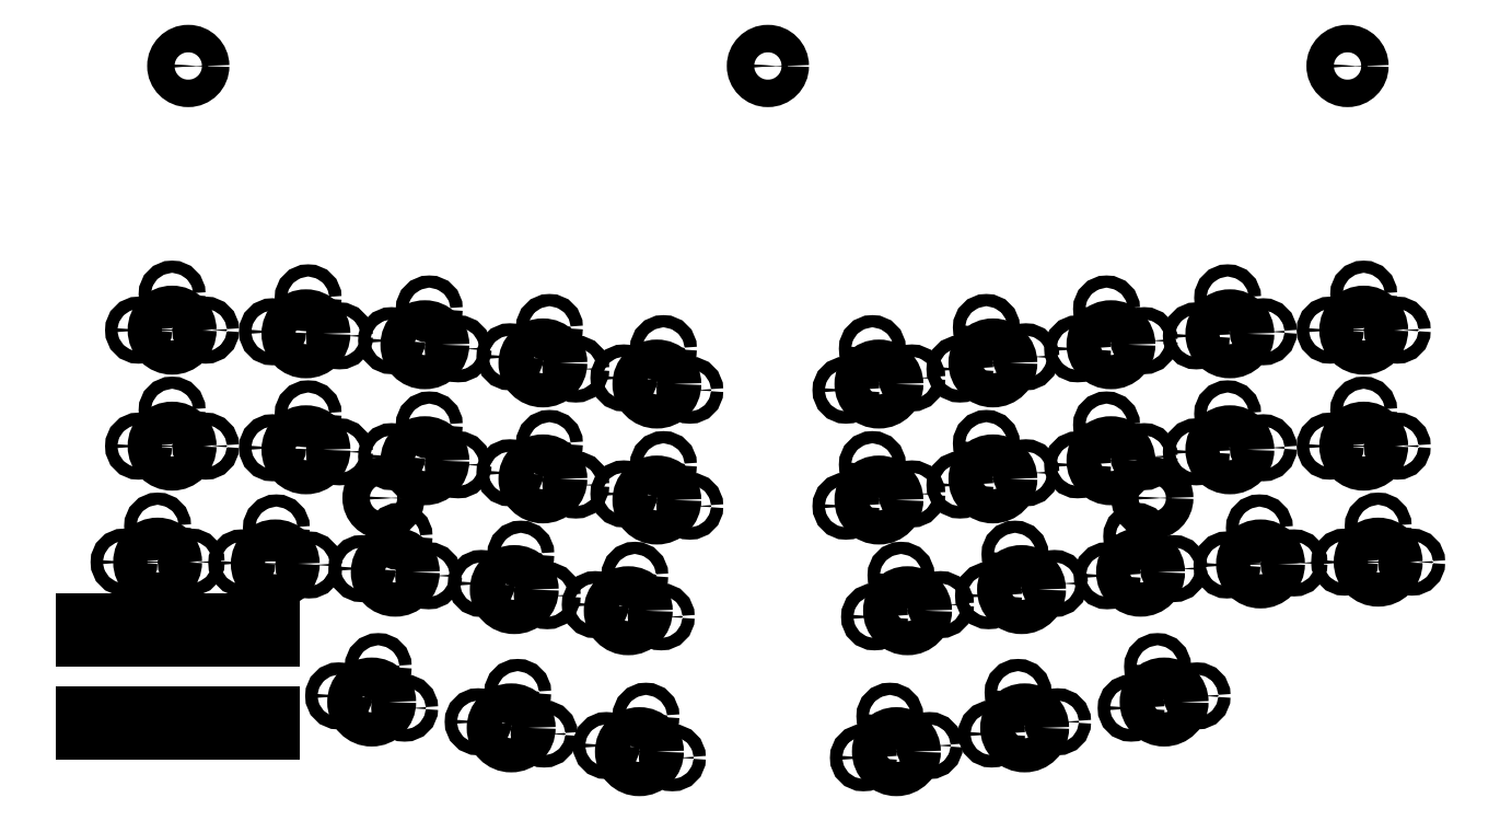
<metadata>
{"format":"dxf","ext":"dxf","renderer":"ezdxf+matplotlib","layout":"modelspace","background":"white","min_lineweight":24,"dpi":150}
</metadata>
<code>
0
SECTION
2
ENTITIES
0
CIRCLE
8
0
10
0
20
0
40
2.8
0
CIRCLE
8
0
10
21.94
20
-0.5977
40
2.8
0
CIRCLE
8
0
10
41.43
20
-2.388
40
2.8
0
CIRCLE
8
0
10
60.77
20
-5.366
40
2.8
0
CIRCLE
8
0
10
79.45
20
-8.828
40
2.8
0
CIRCLE
8
0
10
195.3
20
0
40
2.8
0
CIRCLE
8
0
10
173.4
20
-0.5977
40
2.8
0
CIRCLE
8
0
10
153.9
20
-2.388
40
2.8
0
CIRCLE
8
0
10
134.5
20
-5.366
40
2.8
0
CIRCLE
8
0
10
115.8
20
-8.828
40
2.8
0
CIRCLE
8
0
10
0
20
-19
40
2.8
0
CIRCLE
8
0
10
21.94
20
-19.6
40
2.8
0
CIRCLE
8
0
10
41.43
20
-21.39
40
2.8
0
CIRCLE
8
0
10
60.77
20
-24.37
40
2.8
0
CIRCLE
8
0
10
79.45
20
-27.83
40
2.8
0
CIRCLE
8
0
10
195.3
20
-19
40
2.8
0
CIRCLE
8
0
10
173.4
20
-19.6
40
2.8
0
CIRCLE
8
0
10
153.9
20
-21.39
40
2.8
0
CIRCLE
8
0
10
134.5
20
-24.37
40
2.8
0
CIRCLE
8
0
10
115.8
20
-27.83
40
2.8
0
CIRCLE
8
0
10
-2.375
20
-38
40
2.8
0
CIRCLE
8
0
10
16.91
20
-38.29
40
2.8
0
CIRCLE
8
0
10
36.58
20
-39.65
40
2.8
0
CIRCLE
8
0
10
56.08
20
-42.5
40
2.8
0
CIRCLE
8
0
10
74.76
20
-45.96
40
2.8
0
CIRCLE
8
0
10
197.7
20
-38
40
2.8
0
CIRCLE
8
0
10
178.4
20
-38.29
40
2.8
0
CIRCLE
8
0
10
158.7
20
-39.65
40
2.8
0
CIRCLE
8
0
10
139.2
20
-42.5
40
2.8
0
CIRCLE
8
0
10
120.5
20
-45.96
40
2.8
0
CIRCLE
8
0
10
32.71
20
-60.91
40
2.8
0
CIRCLE
8
0
10
55.57
20
-65.15
40
2.8
0
CIRCLE
8
0
10
76.59
20
-69.05
40
2.8
0
CIRCLE
8
0
10
162.6
20
-60.91
40
2.8
0
CIRCLE
8
0
10
139.7
20
-65.15
40
2.8
0
CIRCLE
8
0
10
118.7
20
-69.05
40
2.8
0
CIRCLE
8
0
10
5.5
20
0
40
1
0
CIRCLE
8
0
10
27.43
20
-0.9334
40
1
0
CIRCLE
8
0
10
46.89
20
-3.059
40
1
0
CIRCLE
8
0
10
66.18
20
-6.368
40
1
0
CIRCLE
8
0
10
84.86
20
-9.831
40
1
0
CIRCLE
8
0
10
189.8
20
0
40
1
0
CIRCLE
8
0
10
167.9
20
-0.9334
40
1
0
CIRCLE
8
0
10
148.4
20
-3.059
40
1
0
CIRCLE
8
0
10
129.1
20
-6.368
40
1
0
CIRCLE
8
0
10
110.4
20
-9.831
40
1
0
CIRCLE
8
0
10
5.5
20
-19
40
1
0
CIRCLE
8
0
10
27.43
20
-19.93
40
1
0
CIRCLE
8
0
10
46.89
20
-22.06
40
1
0
CIRCLE
8
0
10
66.18
20
-25.37
40
1
0
CIRCLE
8
0
10
84.86
20
-28.83
40
1
0
CIRCLE
8
0
10
189.8
20
-19
40
1
0
CIRCLE
8
0
10
167.9
20
-19.93
40
1
0
CIRCLE
8
0
10
148.4
20
-22.06
40
1
0
CIRCLE
8
0
10
129.1
20
-25.37
40
1
0
CIRCLE
8
0
10
110.4
20
-28.83
40
1
0
CIRCLE
8
0
10
3.125
20
-38
40
1
0
CIRCLE
8
0
10
22.41
20
-38.46
40
1
0
CIRCLE
8
0
10
42.04
20
-40.23
40
1
0
CIRCLE
8
0
10
61.49
20
-43.5
40
1
0
CIRCLE
8
0
10
80.17
20
-46.96
40
1
0
CIRCLE
8
0
10
192.2
20
-38
40
1
0
CIRCLE
8
0
10
172.9
20
-38.46
40
1
0
CIRCLE
8
0
10
153.3
20
-40.23
40
1
0
CIRCLE
8
0
10
133.8
20
-43.5
40
1
0
CIRCLE
8
0
10
115.1
20
-46.96
40
1
0
CIRCLE
8
0
10
38.12
20
-61.92
40
1
0
CIRCLE
8
0
10
60.98
20
-66.15
40
1
0
CIRCLE
8
0
10
82
20
-70.05
40
1
0
CIRCLE
8
0
10
157.2
20
-61.92
40
1
0
CIRCLE
8
0
10
134.3
20
-66.15
40
1
0
CIRCLE
8
0
10
113.3
20
-70.05
40
1
0
CIRCLE
8
0
10
-5.5
20
0
40
1
0
CIRCLE
8
0
10
16.45
20
-0.2619
40
1
0
CIRCLE
8
0
10
35.97
20
-1.718
40
1
0
CIRCLE
8
0
10
55.36
20
-4.363
40
1
0
CIRCLE
8
0
10
74.04
20
-7.826
40
1
0
CIRCLE
8
0
10
200.8
20
0
40
1
0
CIRCLE
8
0
10
178.9
20
-0.2619
40
1
0
CIRCLE
8
0
10
159.3
20
-1.718
40
1
0
CIRCLE
8
0
10
139.9
20
-4.363
40
1
0
CIRCLE
8
0
10
121.3
20
-7.826
40
1
0
CIRCLE
8
0
10
-5.5
20
-19
40
1
0
CIRCLE
8
0
10
16.45
20
-19.26
40
1
0
CIRCLE
8
0
10
35.97
20
-20.72
40
1
0
CIRCLE
8
0
10
55.36
20
-23.36
40
1
0
CIRCLE
8
0
10
74.04
20
-26.83
40
1
0
CIRCLE
8
0
10
200.8
20
-19
40
1
0
CIRCLE
8
0
10
178.9
20
-19.26
40
1
0
CIRCLE
8
0
10
159.3
20
-20.72
40
1
0
CIRCLE
8
0
10
139.9
20
-23.36
40
1
0
CIRCLE
8
0
10
121.3
20
-26.83
40
1
0
CIRCLE
8
0
10
-7.875
20
-38
40
1
0
CIRCLE
8
0
10
11.41
20
-38.13
40
1
0
CIRCLE
8
0
10
31.11
20
-39.06
40
1
0
CIRCLE
8
0
10
50.67
20
-41.5
40
1
0
CIRCLE
8
0
10
69.35
20
-44.96
40
1
0
CIRCLE
8
0
10
203.2
20
-38
40
1
0
CIRCLE
8
0
10
183.9
20
-38.13
40
1
0
CIRCLE
8
0
10
164.2
20
-39.06
40
1
0
CIRCLE
8
0
10
144.6
20
-41.5
40
1
0
CIRCLE
8
0
10
125.9
20
-44.96
40
1
0
CIRCLE
8
0
10
27.3
20
-59.91
40
1
0
CIRCLE
8
0
10
50.16
20
-64.15
40
1
0
CIRCLE
8
0
10
71.18
20
-68.04
40
1
0
CIRCLE
8
0
10
168
20
-59.91
40
1
0
CIRCLE
8
0
10
145.1
20
-64.15
40
1
0
CIRCLE
8
0
10
124.1
20
-68.04
40
1
0
CIRCLE
8
0
10
0
20
5.9
40
1
0
CIRCLE
8
0
10
22.3
20
5.291
40
1
0
CIRCLE
8
0
10
42.15
20
3.468
40
1
0
CIRCLE
8
0
10
61.85
20
0.4354
40
1
0
CIRCLE
8
0
10
80.53
20
-3.027
40
1
0
CIRCLE
8
0
10
195.3
20
5.9
40
1
0
CIRCLE
8
0
10
173
20
5.291
40
1
0
CIRCLE
8
0
10
153.2
20
3.468
40
1
0
CIRCLE
8
0
10
133.5
20
0.4354
40
1
0
CIRCLE
8
0
10
114.8
20
-3.027
40
1
0
CIRCLE
8
0
10
0
20
-13.1
40
1
0
CIRCLE
8
0
10
22.3
20
-13.71
40
1
0
CIRCLE
8
0
10
42.15
20
-15.53
40
1
0
CIRCLE
8
0
10
61.85
20
-18.56
40
1
0
CIRCLE
8
0
10
80.53
20
-22.03
40
1
0
CIRCLE
8
0
10
195.3
20
-13.1
40
1
0
CIRCLE
8
0
10
173
20
-13.71
40
1
0
CIRCLE
8
0
10
153.2
20
-15.53
40
1
0
CIRCLE
8
0
10
133.5
20
-18.56
40
1
0
CIRCLE
8
0
10
114.8
20
-22.03
40
1
0
CIRCLE
8
0
10
-2.375
20
-32.1
40
1
0
CIRCLE
8
0
10
17.09
20
-32.4
40
1
0
CIRCLE
8
0
10
37.21
20
-33.78
40
1
0
CIRCLE
8
0
10
57.16
20
-36.7
40
1
0
CIRCLE
8
0
10
75.84
20
-40.16
40
1
0
CIRCLE
8
0
10
197.7
20
-32.1
40
1
0
CIRCLE
8
0
10
178.2
20
-32.4
40
1
0
CIRCLE
8
0
10
158.1
20
-33.78
40
1
0
CIRCLE
8
0
10
138.1
20
-36.7
40
1
0
CIRCLE
8
0
10
119.5
20
-40.16
40
1
0
CIRCLE
8
0
10
33.78
20
-55.11
40
1
0
CIRCLE
8
0
10
56.65
20
-59.35
40
1
0
CIRCLE
8
0
10
77.66
20
-63.25
40
1
0
CIRCLE
8
0
10
161.5
20
-55.11
40
1
0
CIRCLE
8
0
10
138.7
20
-59.35
40
1
0
CIRCLE
8
0
10
117.6
20
-63.25
40
1
0
CIRCLE
8
0
10
2.649
20
43.27
40
1.225
0
CIRCLE
8
0
10
97.65
20
43.27
40
1.225
0
CIRCLE
8
0
10
192.6
20
43.27
40
1.225
0
CIRCLE
8
0
10
34.65
20
-27.5
40
1.225
0
CIRCLE
8
0
10
160.6
20
-27.5
40
1.225
0
CIRCLE
8
0
10
2.649
20
43.27
40
2.25
0
CIRCLE
8
0
10
97.65
20
43.27
40
2.25
0
CIRCLE
8
0
10
192.6
20
43.27
40
2.25
0
CIRCLE
8
0
10
34.65
20
-27.5
40
2.25
0
CIRCLE
8
0
10
160.6
20
-27.5
40
2.25
0
LINE
8
0
10
-14.58
20
-50.58
11
16.42
21
-50.58
0
LINE
8
0
10
16.42
20
-50.58
11
16.42
21
-47.58
0
LINE
8
0
10
16.42
20
-47.58
11
-14.58
21
-47.58
0
LINE
8
0
10
-14.58
20
-47.58
11
-14.58
21
-50.58
0
LINE
8
0
10
-14.58
20
-65.82
11
16.42
21
-65.82
0
LINE
8
0
10
16.42
20
-65.82
11
16.42
21
-62.82
0
LINE
8
0
10
16.42
20
-62.82
11
-14.58
21
-62.82
0
LINE
8
0
10
-14.58
20
-62.82
11
-14.58
21
-65.82
0
ENDSEC
0
EOF

</code>
